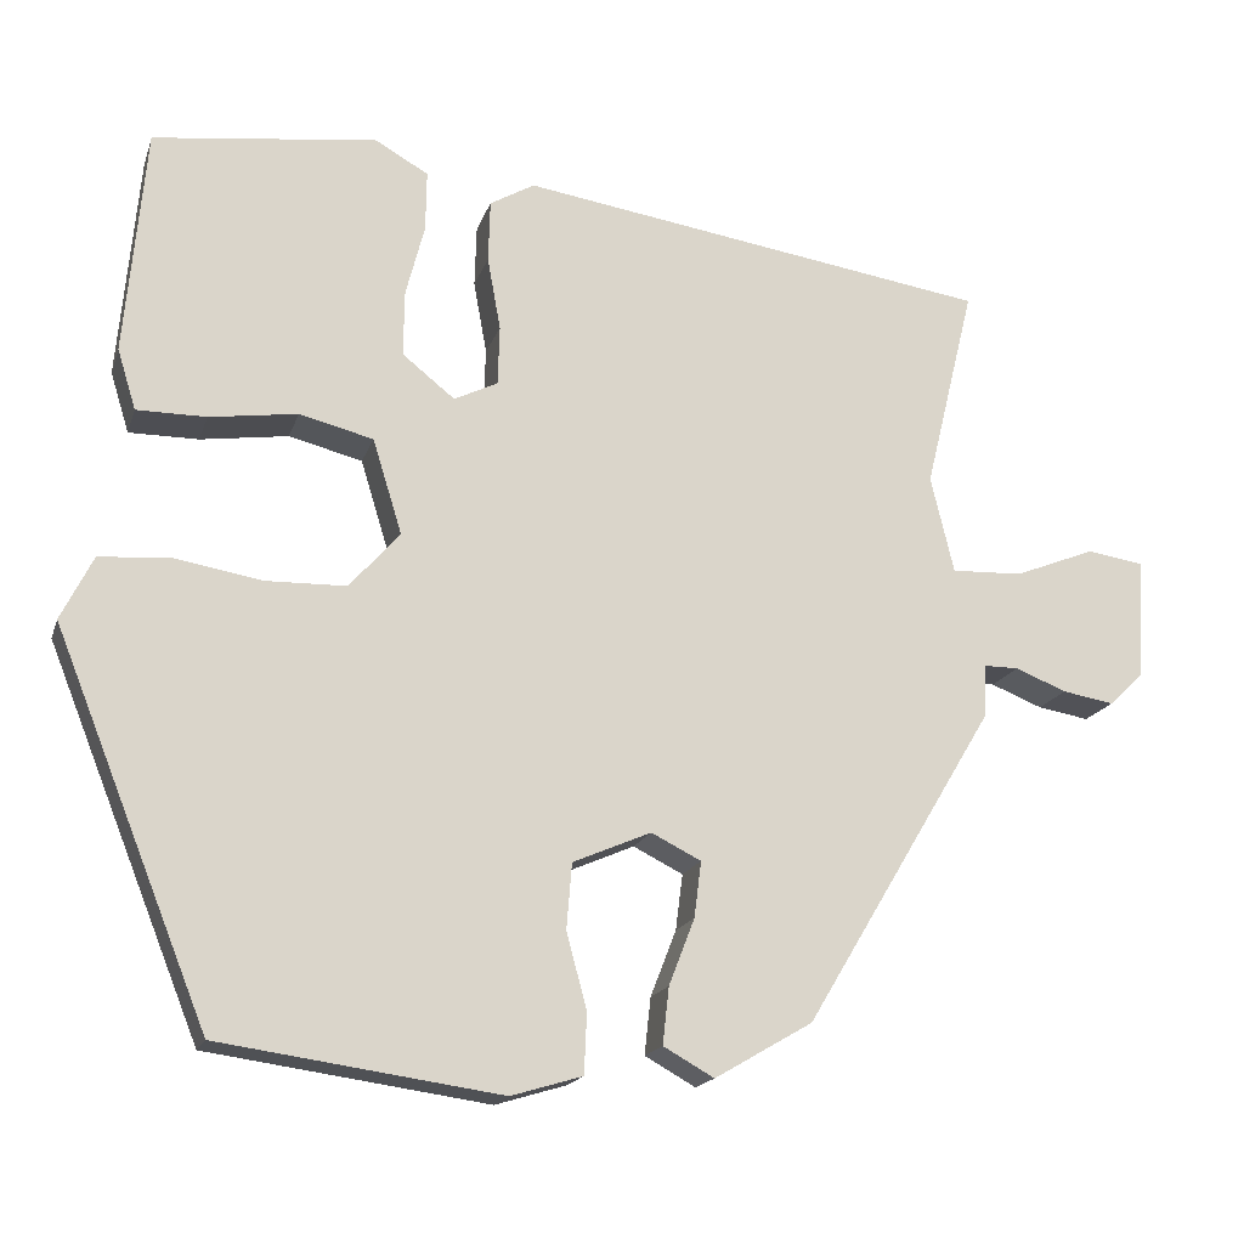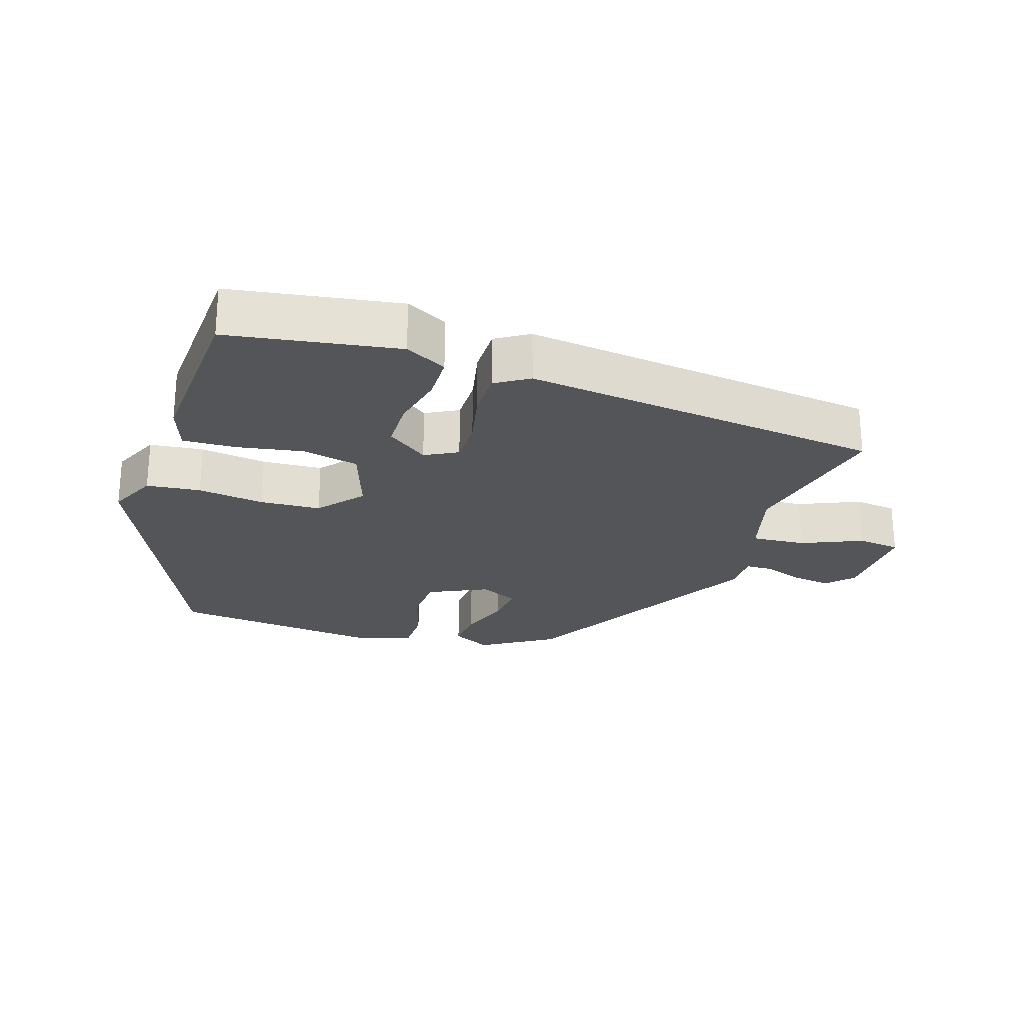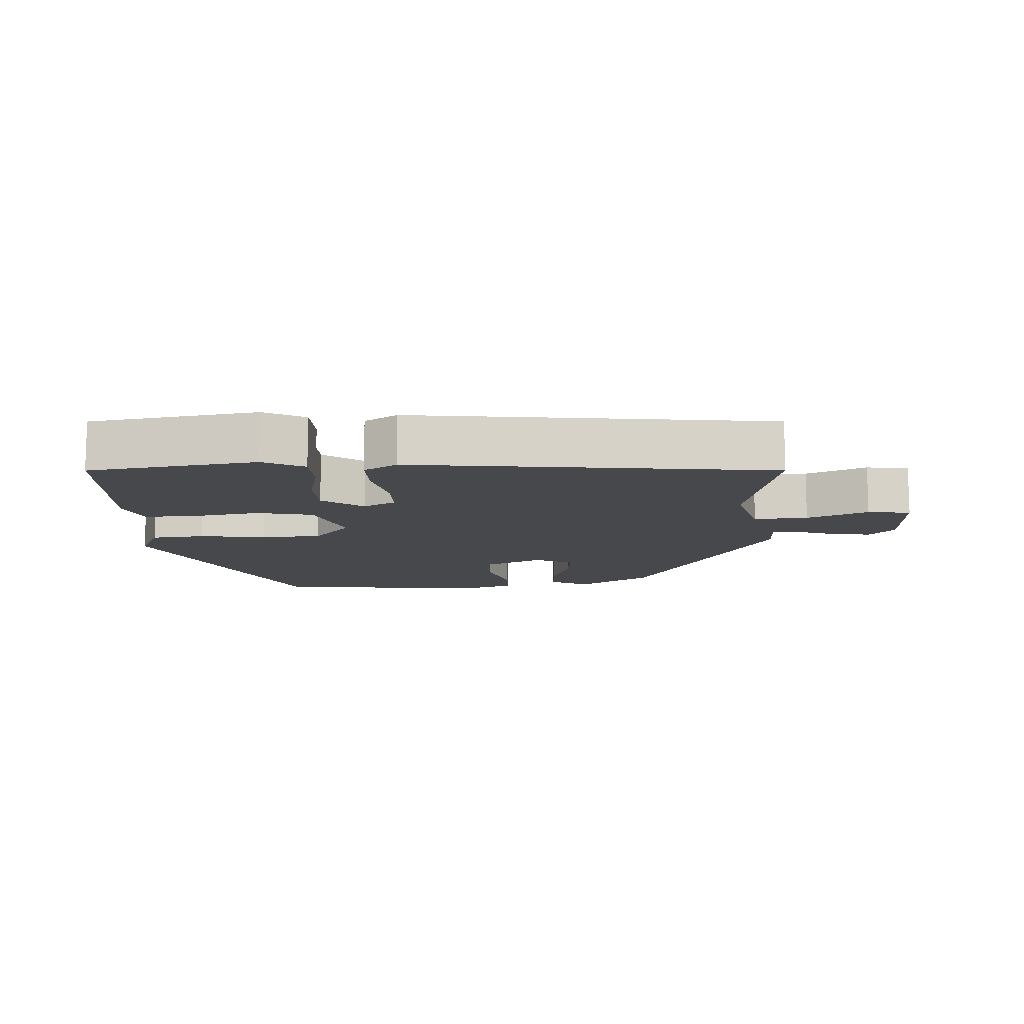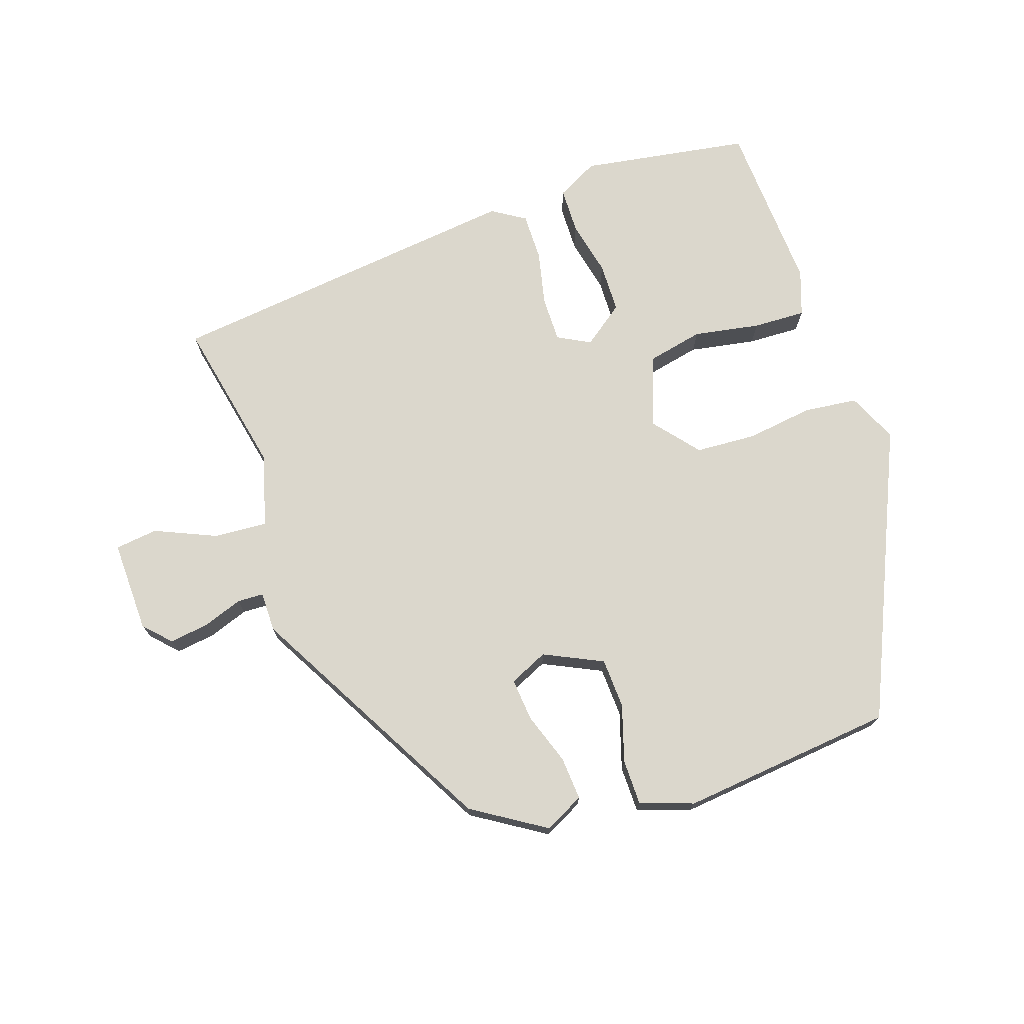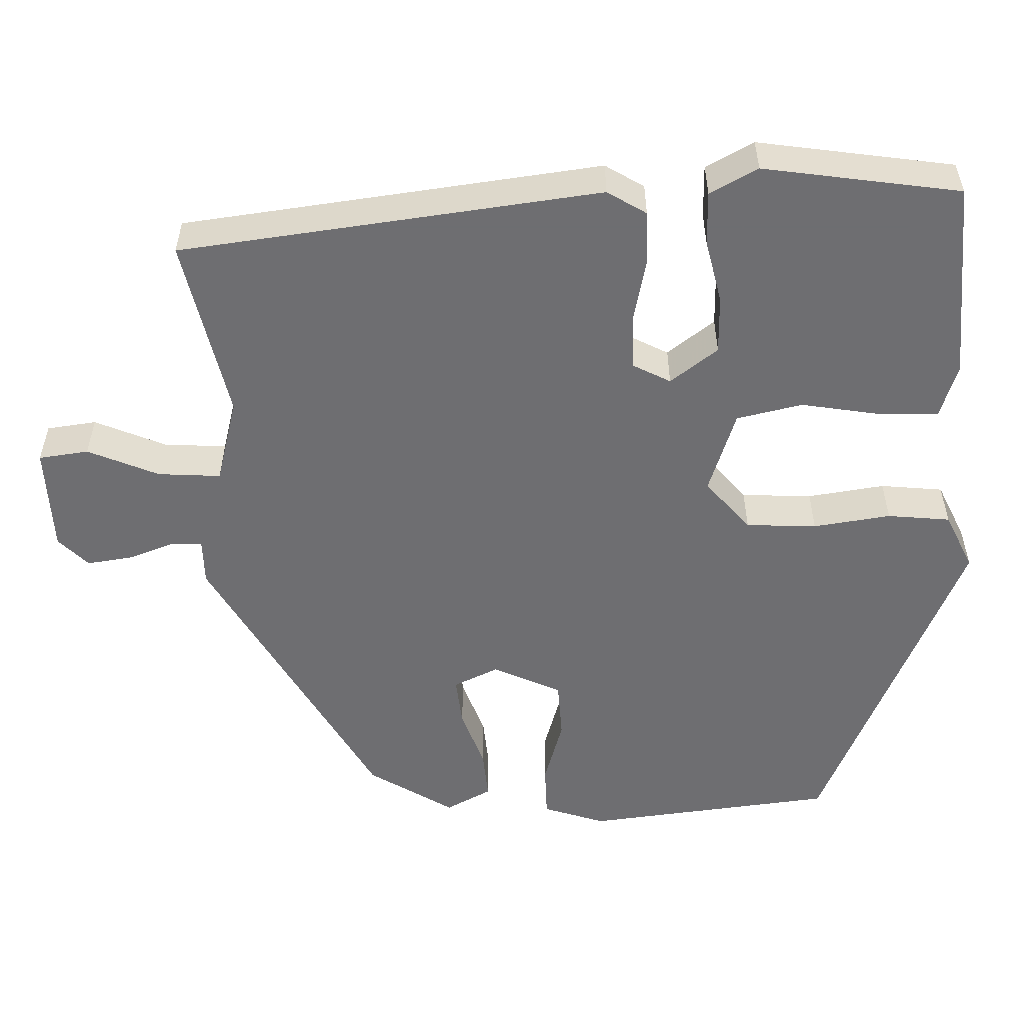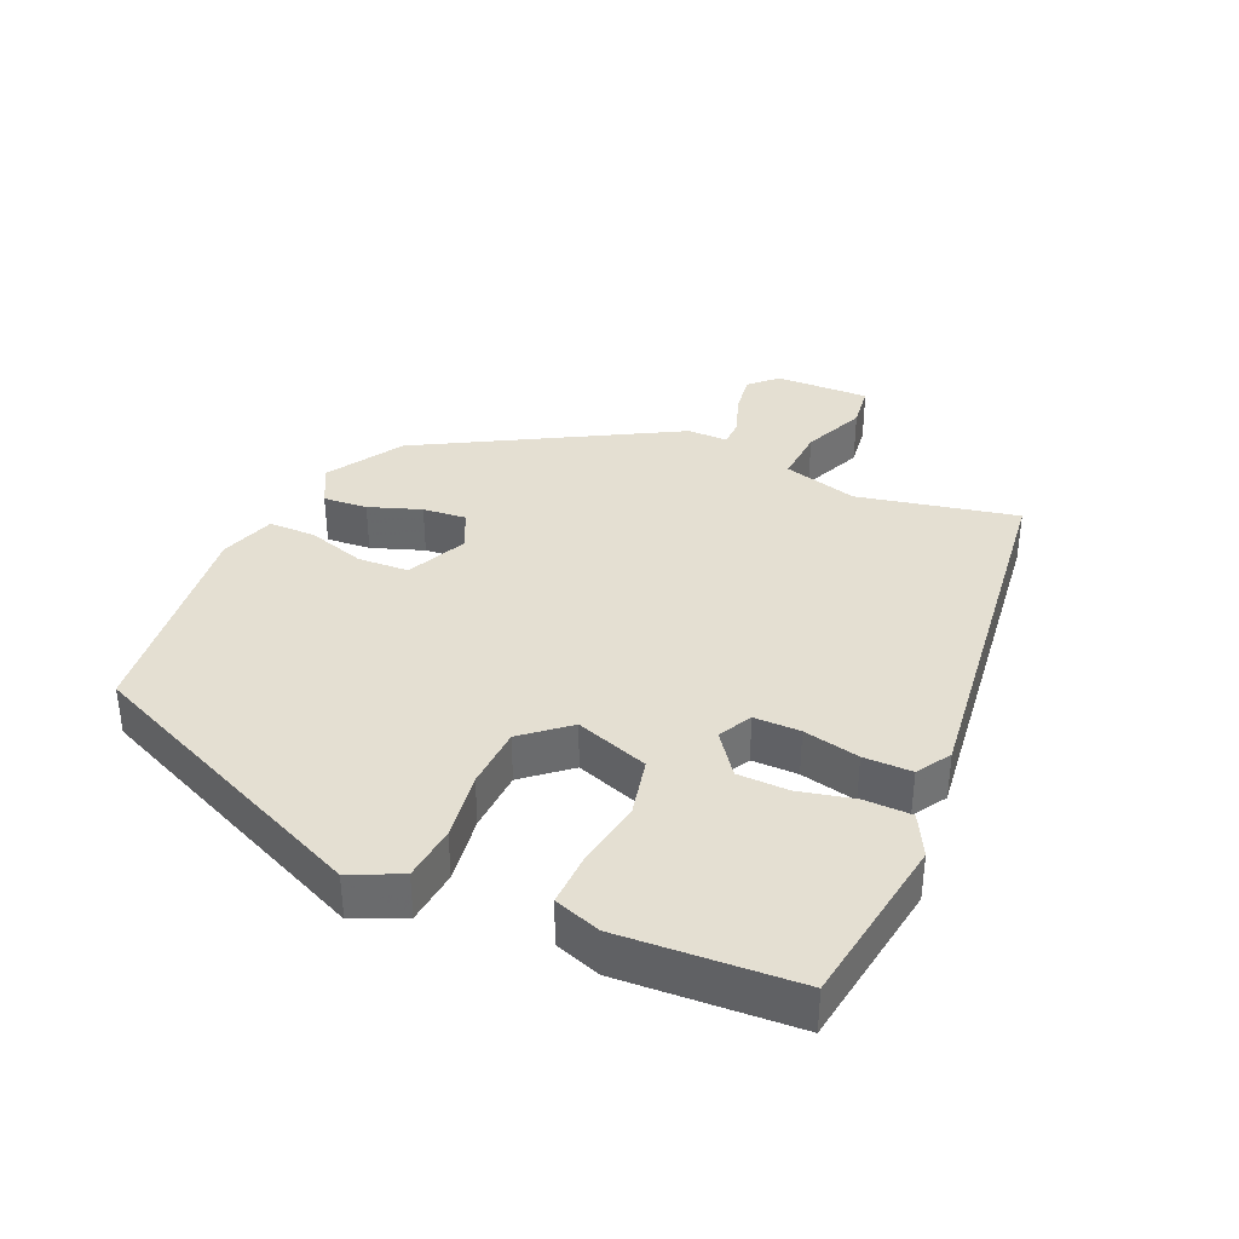
<metadata>
{"format":"obj","ext":"obj","renderer":"f3d","projection":"perspective","resolution":1024,"background":"white","views":[{"elev":-17.3,"azim":-15.6,"up":"+Z"},{"elev":-24.6,"azim":-16.0,"up":"+Y"},{"elev":-11.6,"azim":4.9,"up":"+Y"},{"elev":73.3,"azim":163.4,"up":"+Y"},{"elev":35.6,"azim":-180.0,"up":"+Z"},{"elev":36.9,"azim":-64.5,"up":"+Y"}]}
</metadata>
<code>
v -0.345 0.07 -0.49
v -0.518 0.07 -0.059
v -0.482 0.07 0.013
v -0.402 0.07 0.019
v -0.304 0.07 0.002
v -0.214 0.07 0.004
v -0.157 0.07 0.068
v -0.19 0.07 0.175
v -0.273 0.07 0.196
v -0.372 0.07 0.182
v -0.45 0.07 0.182
v -0.471 0.07 0.25
v -0.448 0.07 0.505
v -0.197 0.07 0.536
v -0.137 0.07 0.502
v -0.138 0.07 0.434
v -0.159 0.07 0.353
v -0.16 0.07 0.279
v -0.101 0.07 0.232
v -0.052 0.07 0.256
v -0.05 0.07 0.323
v -0.065 0.07 0.405
v -0.063 0.07 0.475
v -0.013 0.07 0.504
v 0.518 0.07 0.423
v 0.462 0.07 0.193
v 0.488 0.07 0.084
v 0.568 0.07 0.087
v 0.659 0.07 0.123
v 0.722 0.07 0.113
v 0.714 0.07 -0.023
v 0.676 0.07 -0.06
v 0.618 0.07 -0.05
v 0.56 0.07 -0.027
v 0.521 0.07 -0.027
v 0.519 0.07 -0.086
v 0.304 0.07 -0.444
v 0.194 0.07 -0.508
v 0.137 0.07 -0.476
v 0.144 0.07 -0.412
v 0.173 0.07 -0.337
v 0.181 0.07 -0.274
v 0.125 0.07 -0.246
v 0.037 0.07 -0.284
v 0.031 0.07 -0.358
v 0.054 0.07 -0.443
v 0.051 0.07 -0.511
v -0.029 0.07 -0.535
v -0.345 0 -0.49
v -0.518 0 -0.059
v -0.482 0 0.013
v -0.402 0 0.019
v -0.304 0 0.002
v -0.214 0 0.004
v -0.157 0 0.068
v -0.19 0 0.175
v -0.273 0 0.196
v -0.372 0 0.182
v -0.45 0 0.182
v -0.471 0 0.25
v -0.448 0 0.505
v -0.197 0 0.536
v -0.137 0 0.502
v -0.138 0 0.434
v -0.159 0 0.353
v -0.16 0 0.279
v -0.101 0 0.232
v -0.052 0 0.256
v -0.05 0 0.323
v -0.065 0 0.405
v -0.063 0 0.475
v -0.013 0 0.504
v 0.518 0 0.423
v 0.462 0 0.193
v 0.488 0 0.084
v 0.568 0 0.087
v 0.659 0 0.123
v 0.722 0 0.113
v 0.714 0 -0.023
v 0.676 0 -0.06
v 0.618 0 -0.05
v 0.56 0 -0.027
v 0.521 0 -0.027
v 0.519 0 -0.086
v 0.304 0 -0.444
v 0.194 0 -0.508
v 0.137 0 -0.476
v 0.144 0 -0.412
v 0.173 0 -0.337
v 0.181 0 -0.274
v 0.125 0 -0.246
v 0.037 0 -0.284
v 0.031 0 -0.358
v 0.054 0 -0.443
v 0.051 0 -0.511
v -0.029 0 -0.535
f 45 46 47 48
f 44 45 48 1
f 38 39 40 41
f 38 41 42
f 35 36 37 38
f 35 38 42
f 31 32 33 34
f 31 34 35
f 28 29 30 31
f 27 28 31 35
f 23 24 25 26
f 21 22 23 26
f 20 21 26 27
f 19 20 27 35
f 14 15 16 17
f 14 17 18
f 13 14 18
f 12 13 18 19
f 9 10 11 12
f 8 9 12 19
f 2 3 4 5
f 44 1 2 5
f 43 44 5 6
f 7 8 19 35
f 35 42 43
f 6 7 35 43
f 96 95 94 93
f 49 96 93 92
f 89 88 87 86
f 90 89 86
f 86 85 84 83
f 90 86 83
f 82 81 80 79
f 83 82 79
f 79 78 77 76
f 83 79 76 75
f 74 73 72 71
f 74 71 70 69
f 75 74 69 68
f 83 75 68 67
f 65 64 63 62
f 66 65 62
f 66 62 61
f 67 66 61 60
f 60 59 58 57
f 67 60 57 56
f 53 52 51 50
f 53 50 49 92
f 54 53 92 91
f 83 67 56 55
f 91 90 83
f 91 83 55 54
f 1 49 50 2
f 2 50 51 3
f 3 51 52 4
f 4 52 53 5
f 5 53 54 6
f 6 54 55 7
f 7 55 56 8
f 8 56 57 9
f 9 57 58 10
f 10 58 59 11
f 11 59 60 12
f 12 60 61 13
f 13 61 62 14
f 14 62 63 15
f 15 63 64 16
f 16 64 65 17
f 17 65 66 18
f 18 66 67 19
f 19 67 68 20
f 20 68 69 21
f 21 69 70 22
f 22 70 71 23
f 23 71 72 24
f 24 72 73 25
f 25 73 74 26
f 26 74 75 27
f 27 75 76 28
f 28 76 77 29
f 29 77 78 30
f 30 78 79 31
f 31 79 80 32
f 32 80 81 33
f 33 81 82 34
f 34 82 83 35
f 35 83 84 36
f 36 84 85 37
f 37 85 86 38
f 38 86 87 39
f 39 87 88 40
f 40 88 89 41
f 41 89 90 42
f 42 90 91 43
f 43 91 92 44
f 44 92 93 45
f 45 93 94 46
f 46 94 95 47
f 47 95 96 48
f 48 96 49 1

</code>
